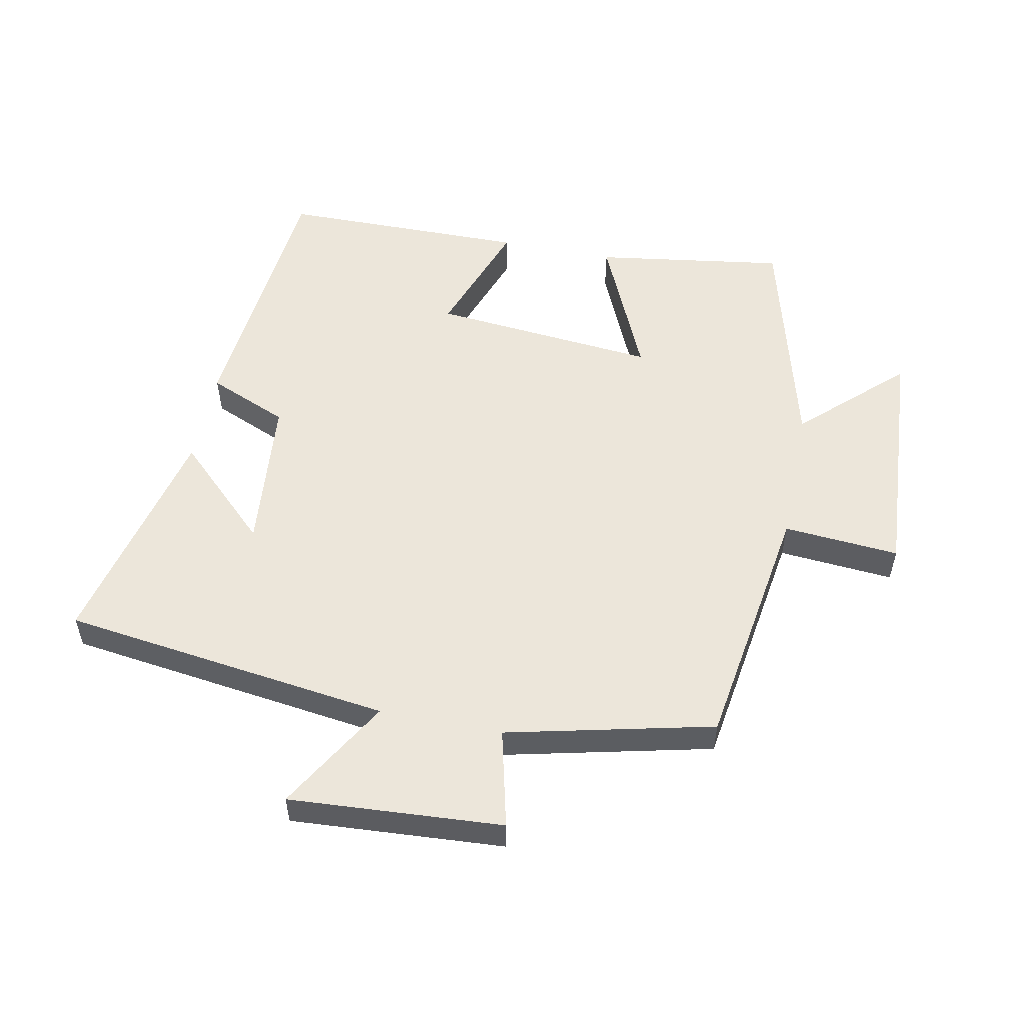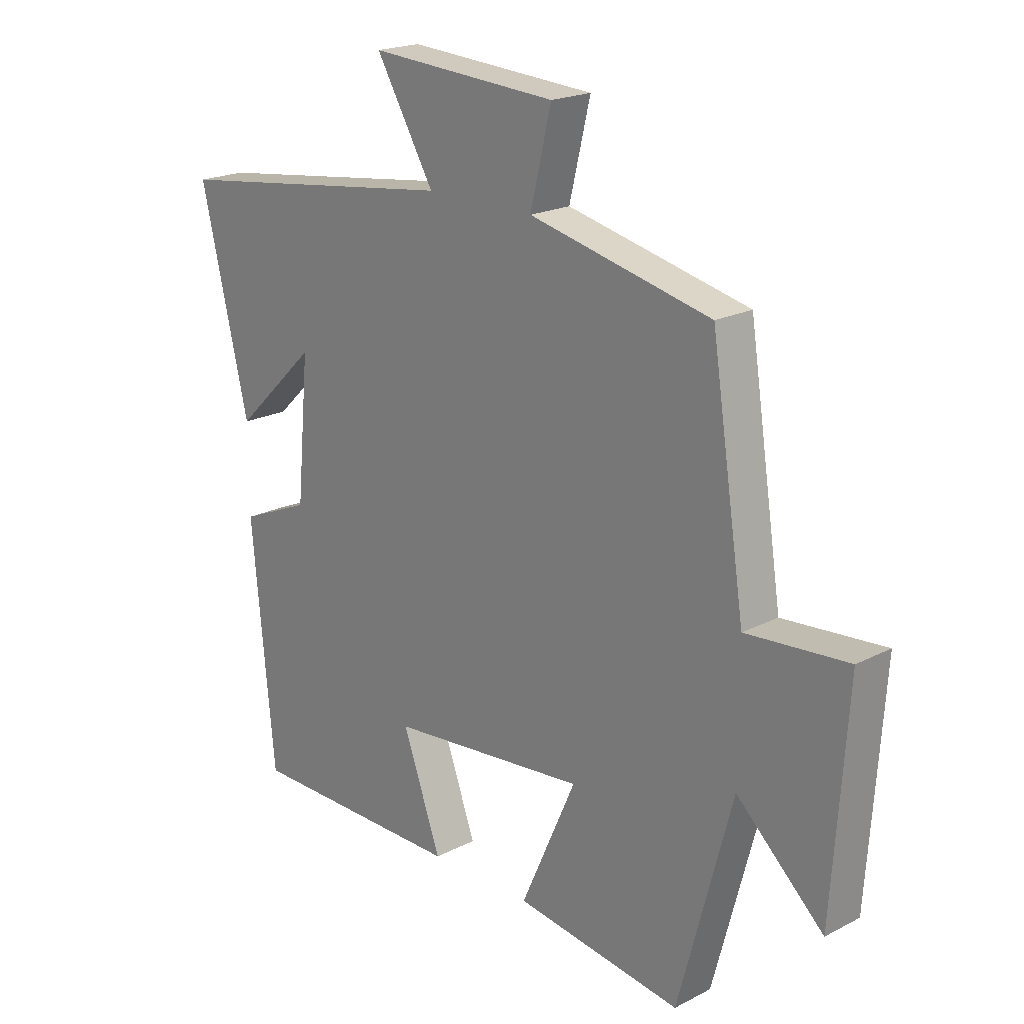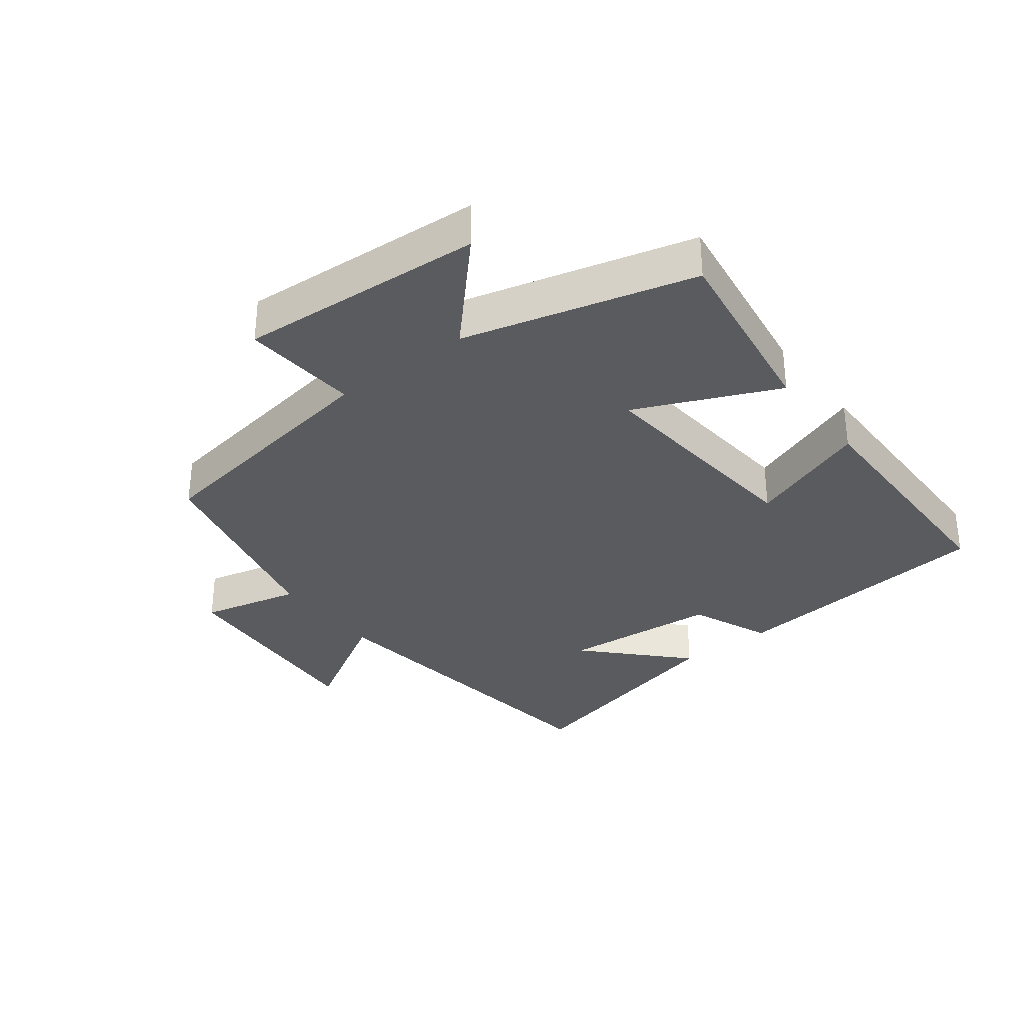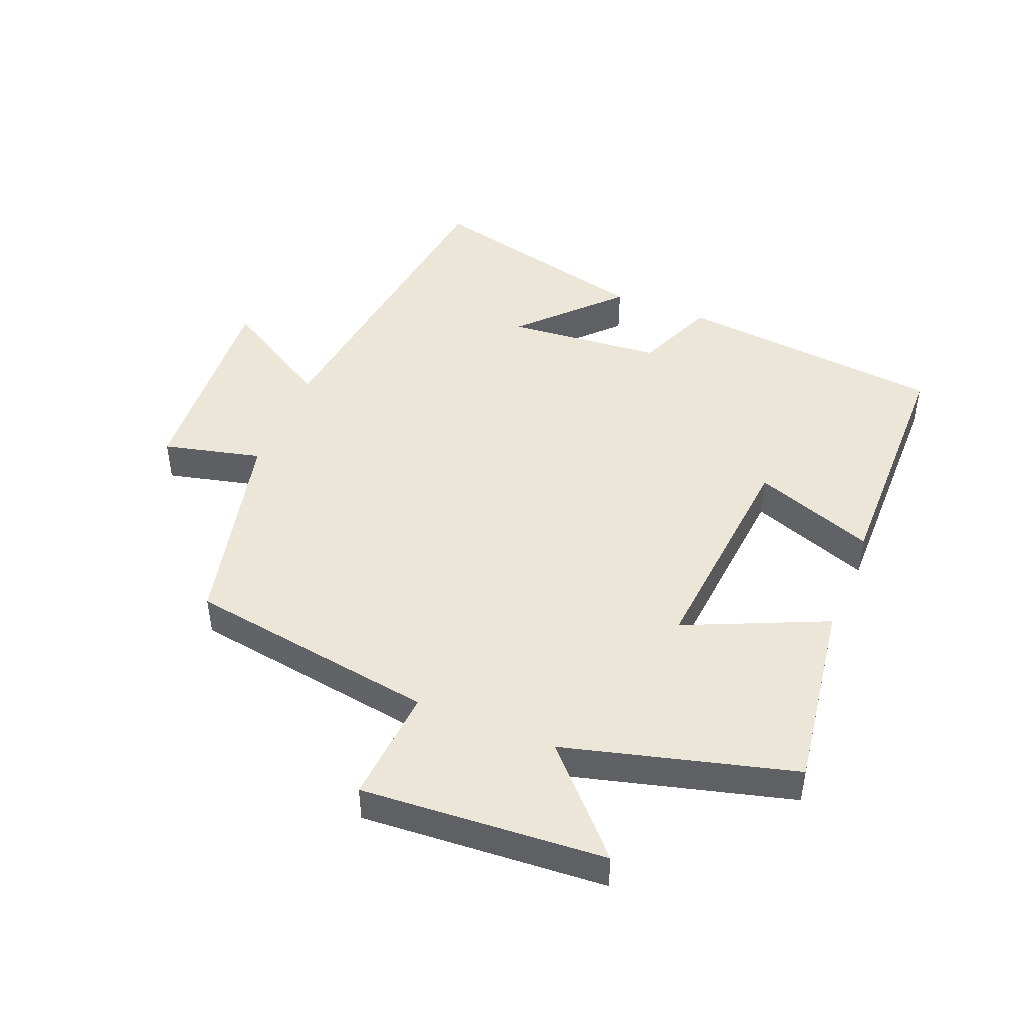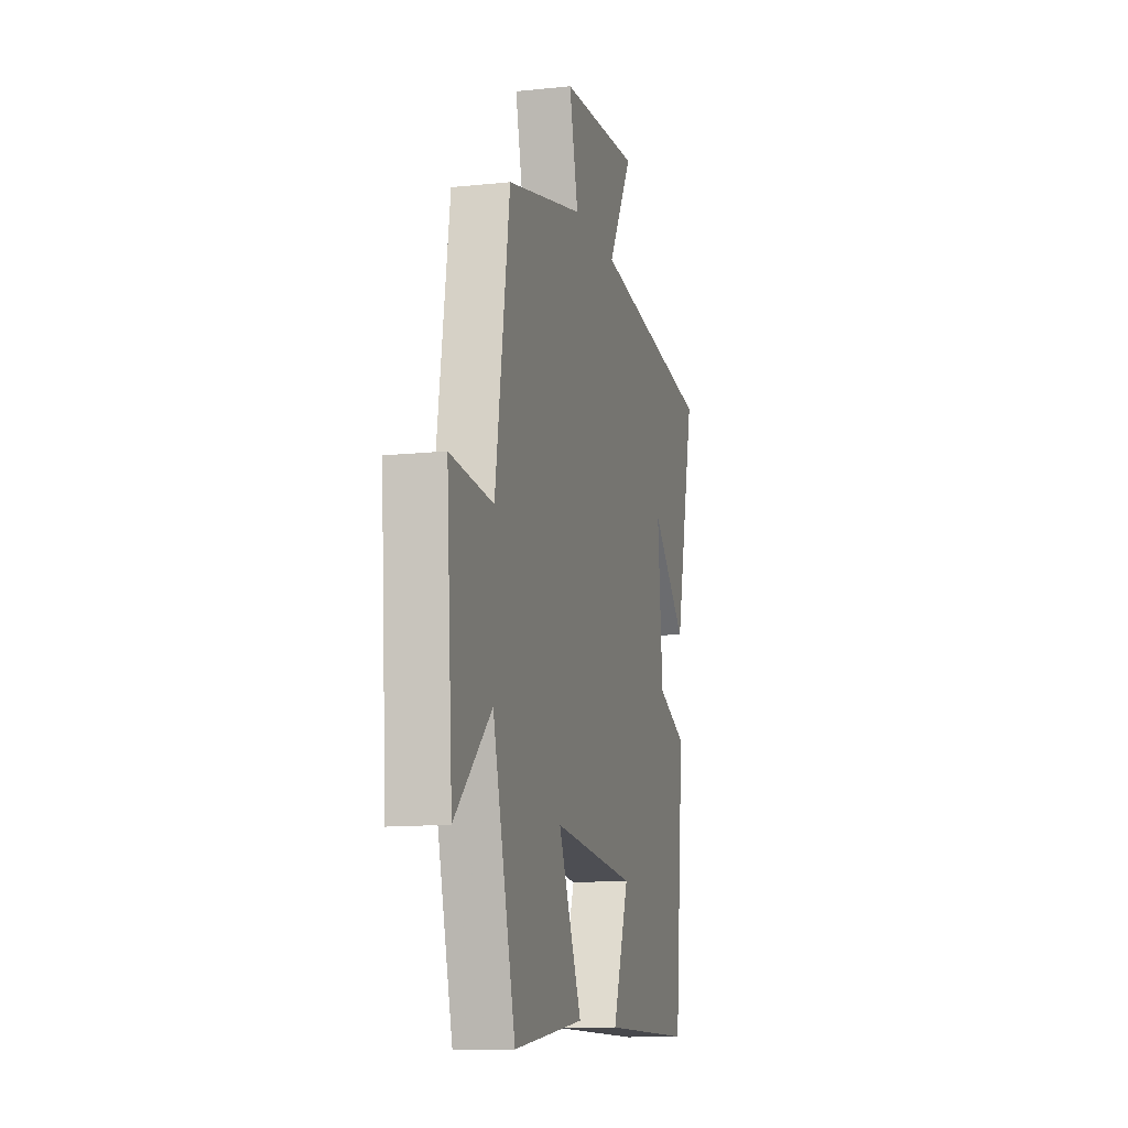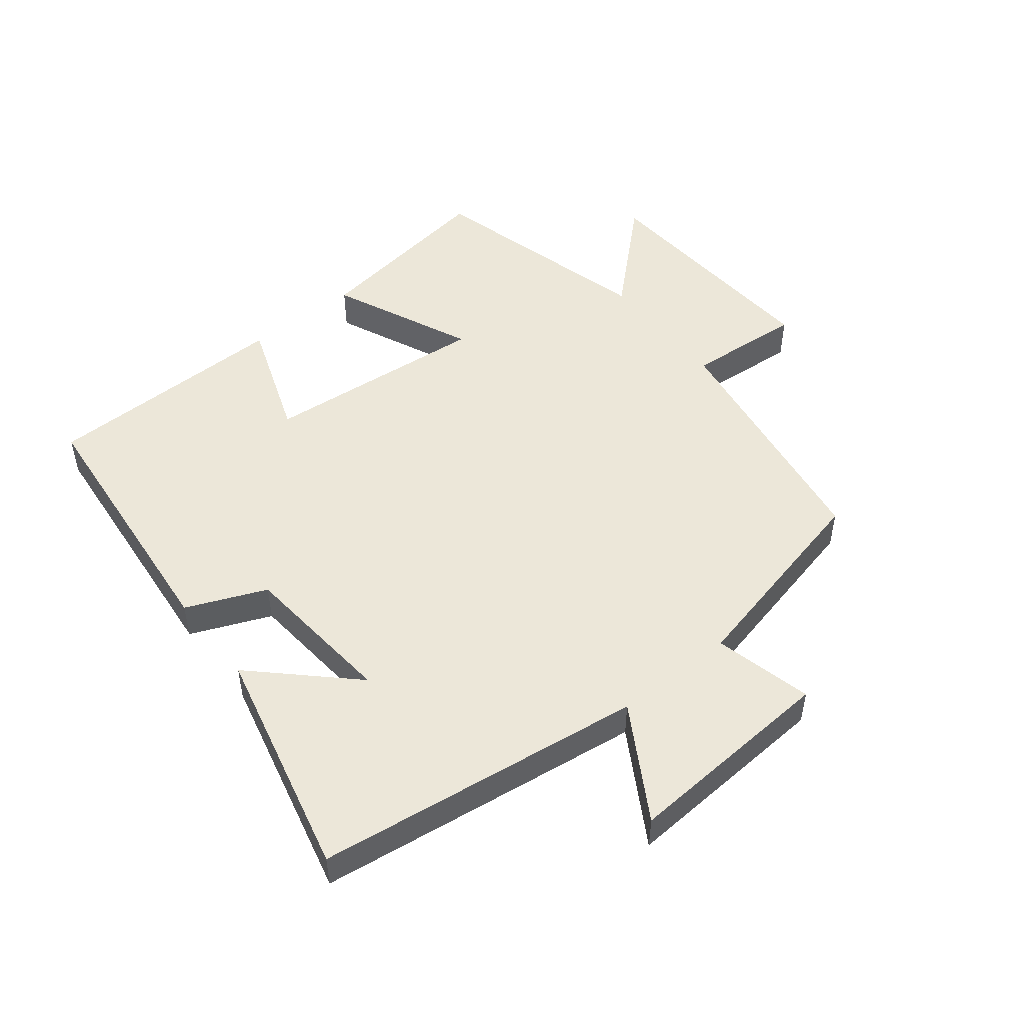
<metadata>
{"format":"obj","ext":"obj","renderer":"f3d","projection":"perspective","resolution":1024,"background":"white","views":[{"elev":54.3,"azim":11.3,"up":"+Y"},{"elev":20.1,"azim":46.6,"up":"+Z"},{"elev":-33.1,"azim":127.6,"up":"+Y"},{"elev":46.3,"azim":112.1,"up":"+Y"},{"elev":-12.2,"azim":104.0,"up":"+Z"},{"elev":50.1,"azim":-38.4,"up":"+Y"}]}
</metadata>
<code>
v -0.585 0.07 0.433
v -0.073 0.07 0.5
v -0.176 0.07 0.675
v 0.156 0.07 0.653
v 0.119 0.07 0.5
v 0.44 0.07 0.425
v 0.5 0.07 0.035
v 0.68 0.07 0.049
v 0.654 0.07 -0.331
v 0.5 0.07 -0.187
v 0.405 0.07 -0.544
v 0.109 0.07 -0.5
v 0.207 0.07 -0.28
v -0.143 0.07 -0.312
v -0.075 0.07 -0.5
v -0.46 0.07 -0.496
v -0.5 0.07 -0.079
v -0.376 0.07 -0.027
v -0.354 0.07 0.215
v -0.5 0.07 0.075
v -0.585 0 0.433
v -0.073 0 0.5
v -0.176 0 0.675
v 0.156 0 0.653
v 0.119 0 0.5
v 0.44 0 0.425
v 0.5 0 0.035
v 0.68 0 0.049
v 0.654 0 -0.331
v 0.5 0 -0.187
v 0.405 0 -0.544
v 0.109 0 -0.5
v 0.207 0 -0.28
v -0.143 0 -0.312
v -0.075 0 -0.5
v -0.46 0 -0.496
v -0.5 0 -0.079
v -0.376 0 -0.027
v -0.354 0 0.215
v -0.5 0 0.075
f 19 20 1 2
f 18 19 2
f 15 16 17 18
f 14 15 18
f 13 14 18 2
f 10 11 12 13
f 10 13 2
f 7 8 9 10
f 5 6 7 10
f 5 10 2 3
f 3 4 5
f 22 21 40 39
f 22 39 38
f 38 37 36 35
f 38 35 34
f 22 38 34 33
f 33 32 31 30
f 22 33 30
f 30 29 28 27
f 30 27 26 25
f 23 22 30 25
f 25 24 23
f 1 21 22 2
f 2 22 23 3
f 3 23 24 4
f 4 24 25 5
f 5 25 26 6
f 6 26 27 7
f 7 27 28 8
f 8 28 29 9
f 9 29 30 10
f 10 30 31 11
f 11 31 32 12
f 12 32 33 13
f 13 33 34 14
f 14 34 35 15
f 15 35 36 16
f 16 36 37 17
f 17 37 38 18
f 18 38 39 19
f 19 39 40 20
f 20 40 21 1

</code>
